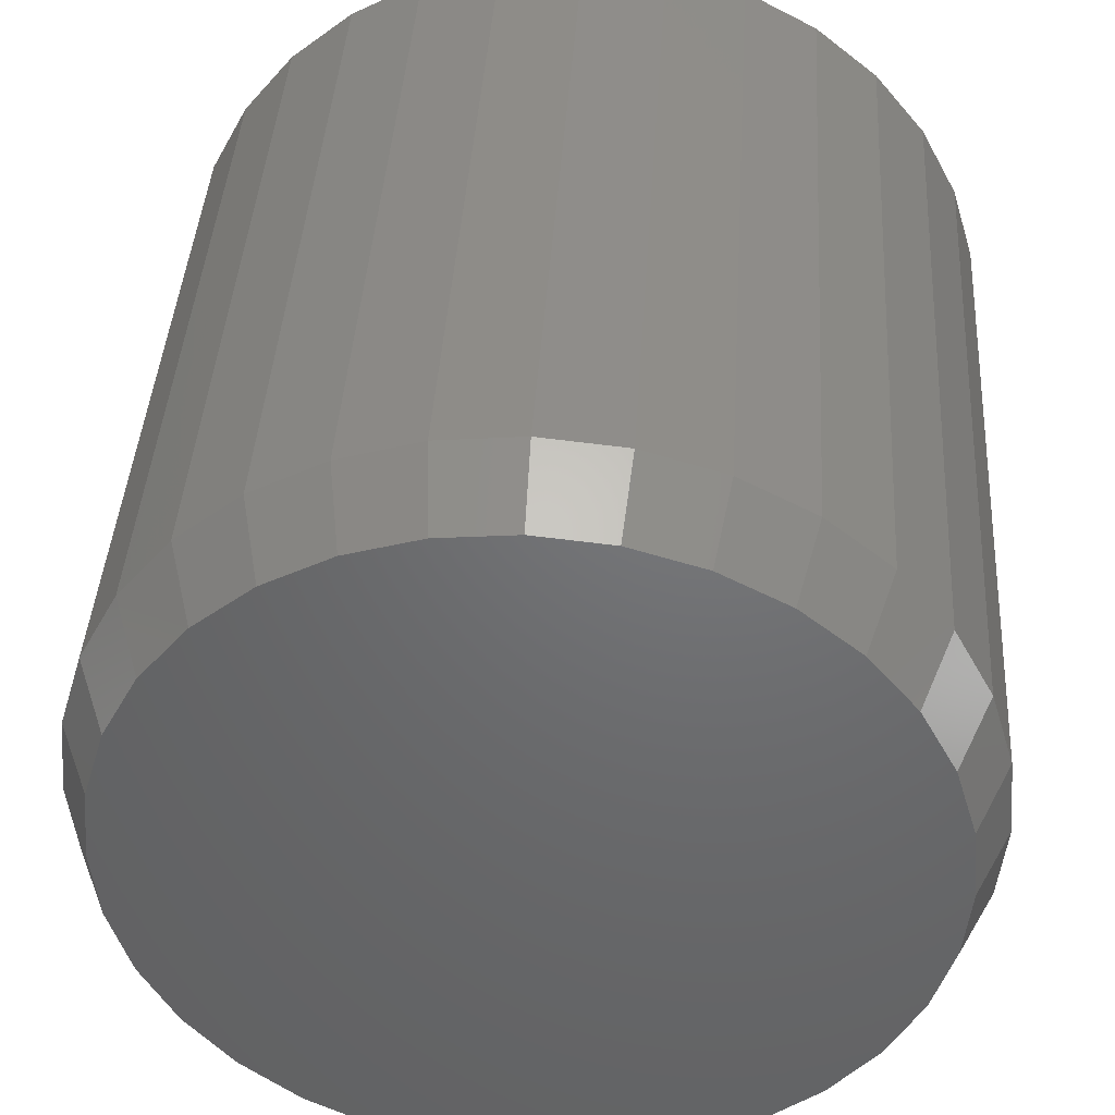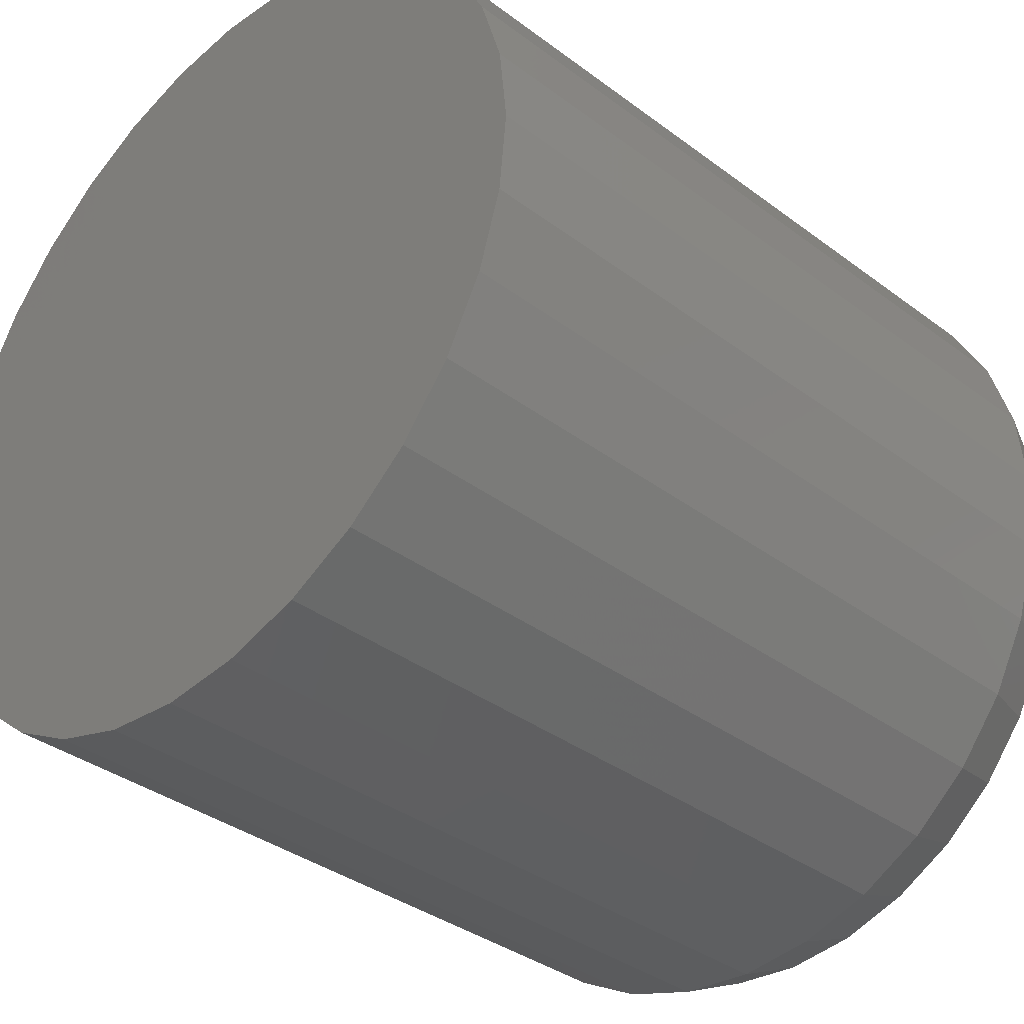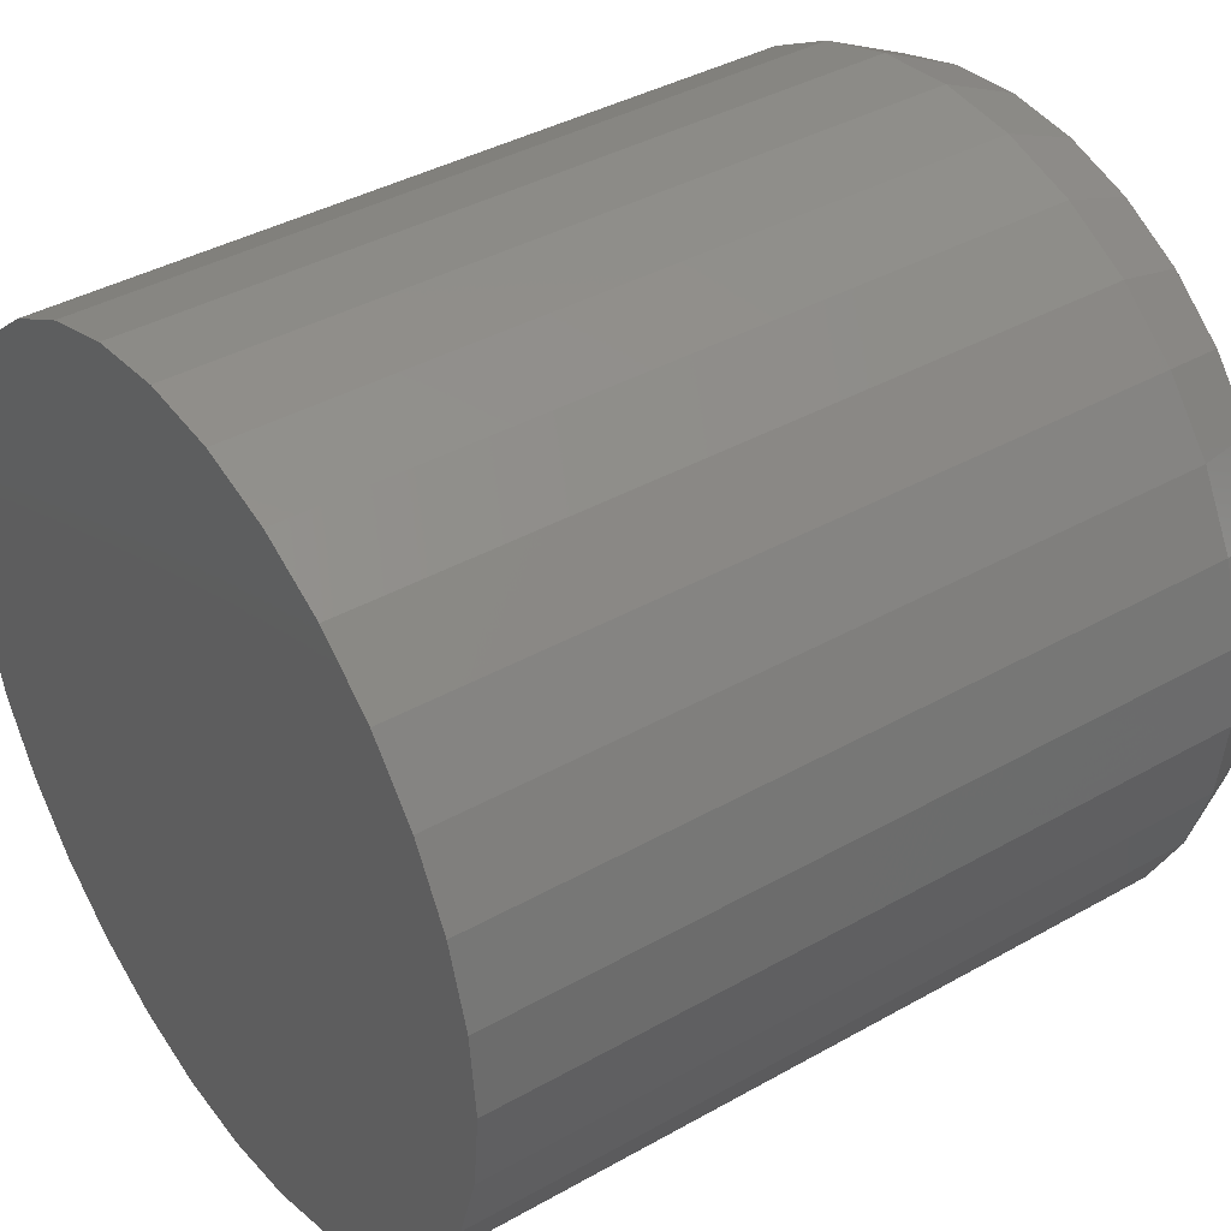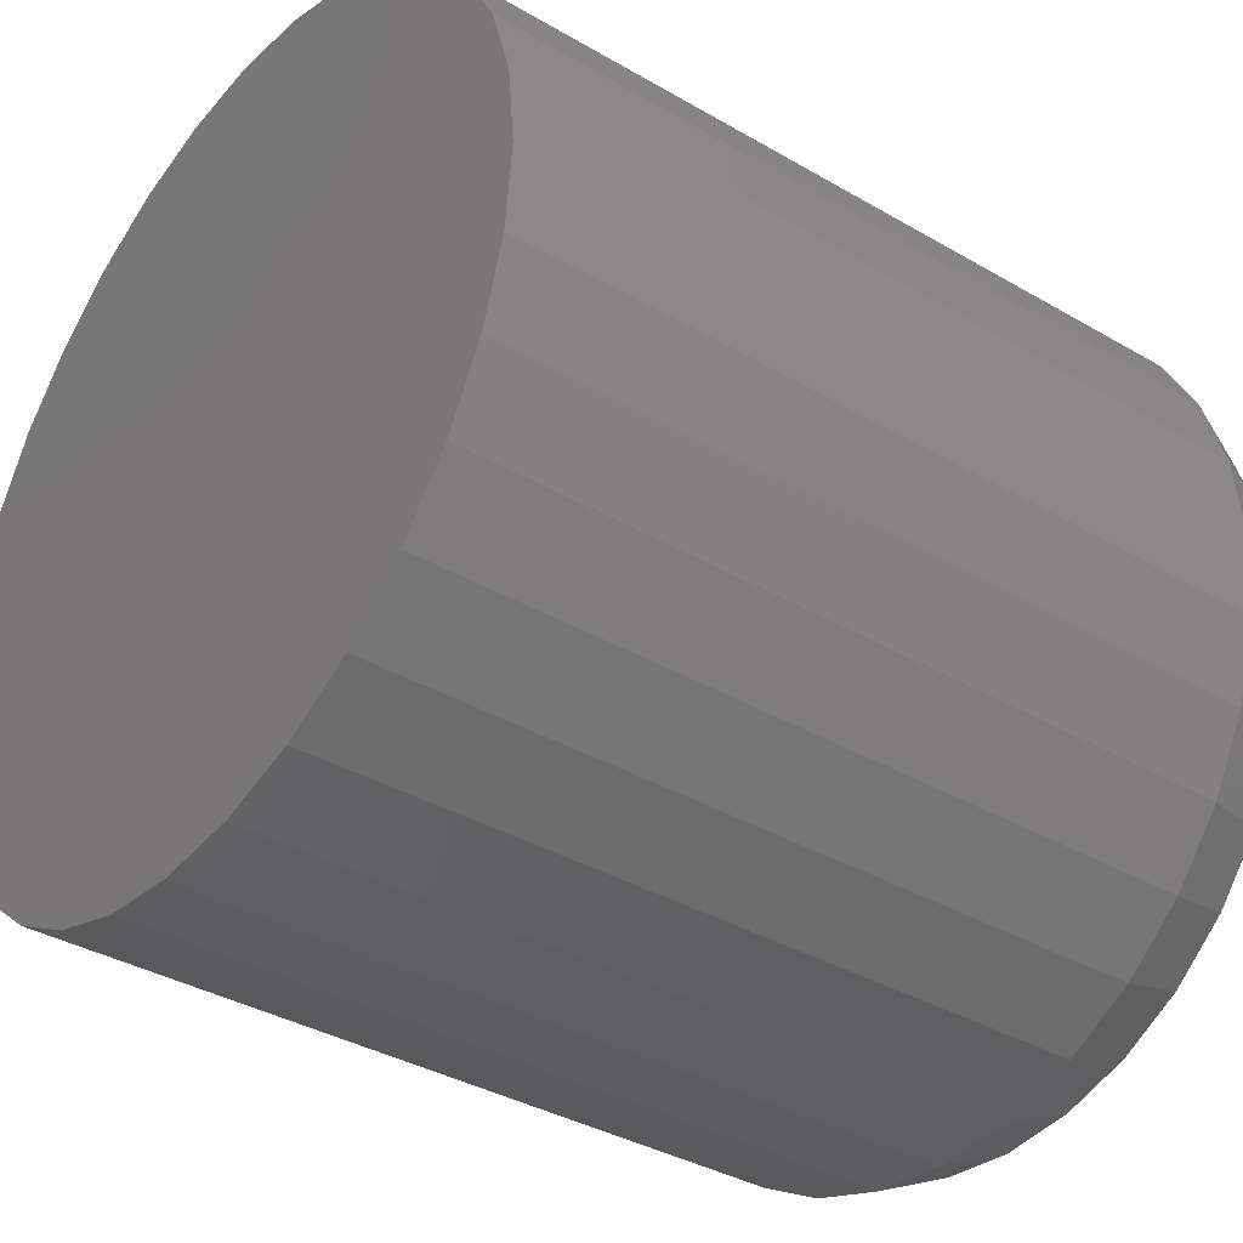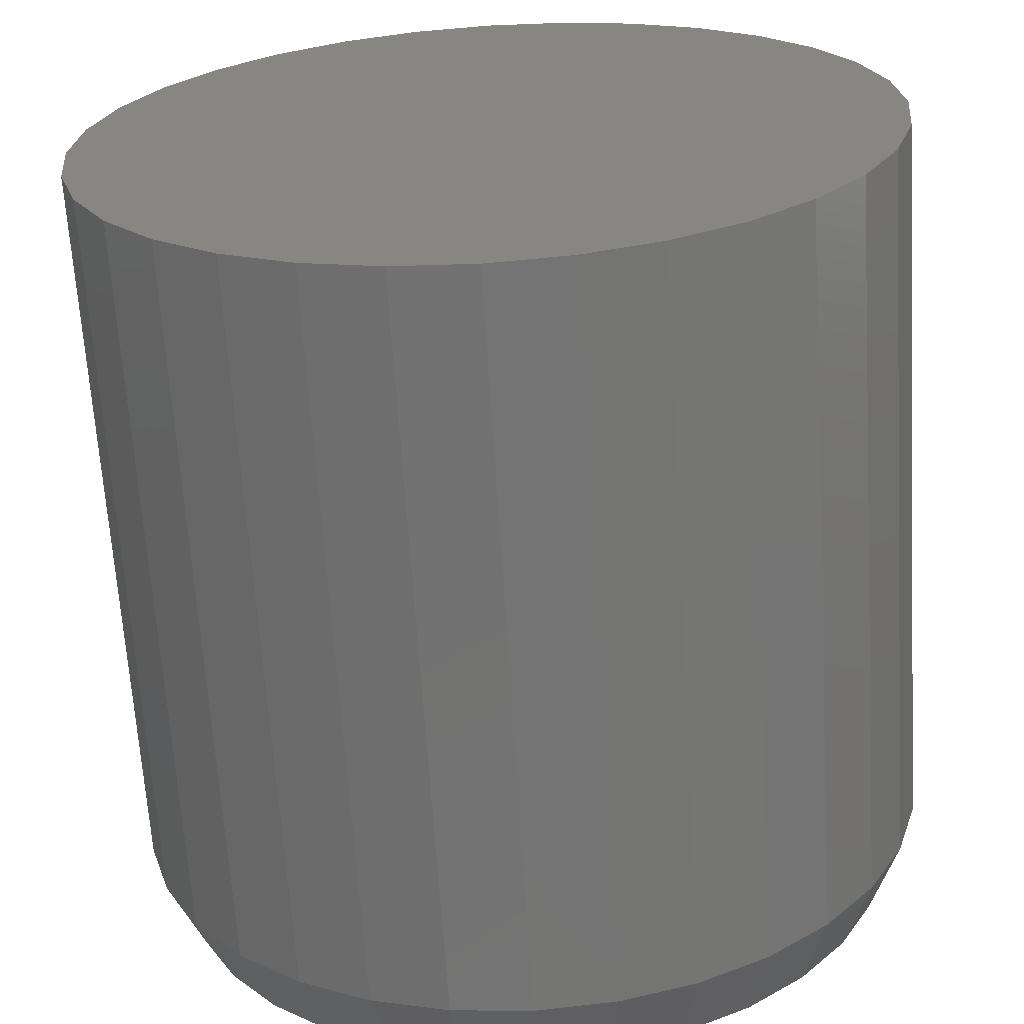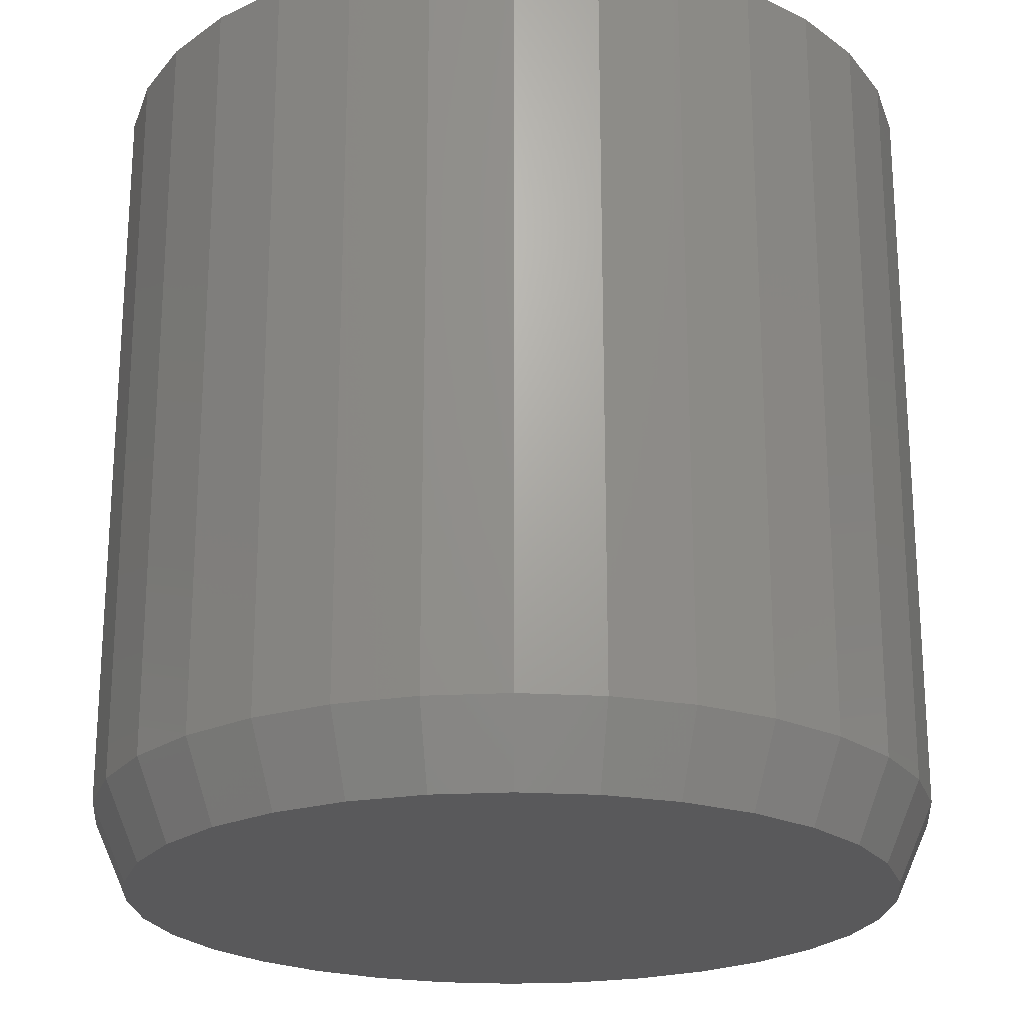
<metadata>
{"format":"stl","ext":"stl","renderer":"f3d","projection":"perspective","resolution":1024,"background":"white","views":[{"elev":40.8,"azim":-176.5,"up":"+Y"},{"elev":-35.9,"azim":45.5,"up":"+Y"},{"elev":39.5,"azim":54.9,"up":"+Y"},{"elev":-36.2,"azim":52.6,"up":"+Y"},{"elev":-65.9,"azim":3.6,"up":"+Y"},{"elev":-22.3,"azim":-79.0,"up":"+Z"}]}
</metadata>
<code>
# stl→obj: 96 verts, 188 faces
v 0.004936 0.3438 0
v 0.072 0.3371 0
v -0.06213 0.3371 0
v 0.004934 -0.3438 0
v -0.06213 -0.3371 0
v 0.072 -0.3371 0
v -0.1266 -0.3176 0
v 0.1365 -0.3176 0
v -0.186 -0.2858 0
v 0.1959 -0.2858 0
v -0.2381 -0.2431 0
v 0.248 -0.2431 0
v -0.2809 -0.191 0
v 0.2908 -0.191 0
v -0.3126 -0.1315 0
v 0.3225 -0.1315 0
v -0.3322 -0.06706 0
v 0.3421 -0.06706 0
v -0.3388 3.949e-06 0
v 0.3487 8.258e-17 0
v -0.3322 0.06707 0
v 0.3421 0.06706 0
v -0.3126 0.1316 0
v 0.3225 0.1315 0
v -0.2809 0.191 0
v 0.2908 0.191 0
v -0.2381 0.2431 0
v 0.248 0.2431 0
v -0.186 0.2858 0
v 0.1959 0.2858 0
v -0.1266 0.3176 0
v 0.1365 0.3176 0
v 0.3799 -9.185e-17 0.07031
v 0.3799 0 0.75
v 0.3727 -0.07316 0.07031
v 0.3727 -0.07316 0.75
v 0.3514 -0.1435 0.07031
v 0.3514 -0.1435 0.75
v 0.3167 -0.2083 0.07031
v 0.3167 -0.2083 0.75
v 0.2701 -0.2652 0.07031
v 0.2701 -0.2652 0.75
v 0.2133 -0.3118 0.07031
v 0.2133 -0.3118 0.75
v 0.1484 -0.3465 0.07031
v 0.1484 -0.3465 0.75
v 0.07809 -0.3678 0.07031
v 0.07809 -0.3678 0.75
v 0.004934 -0.375 0.07031
v 0.004934 -0.375 0.75
v -0.06822 -0.3678 0.07031
v -0.06822 -0.3678 0.75
v -0.1386 -0.3465 0.07031
v -0.1386 -0.3465 0.75
v -0.2034 -0.3118 0.07031
v -0.2034 -0.3118 0.75
v -0.2602 -0.2652 0.07031
v -0.2602 -0.2652 0.75
v -0.3069 -0.2083 0.07031
v -0.3069 -0.2083 0.75
v -0.3415 -0.1435 0.07031
v -0.3415 -0.1435 0.75
v -0.3629 -0.07316 0.07031
v -0.3629 -0.07316 0.75
v -0.3701 4.592e-17 0.07031
v -0.3701 4.592e-17 0.75
v -0.3629 0.07316 0.07031
v -0.3629 0.07316 0.75
v -0.3415 0.1435 0.07031
v -0.3415 0.1435 0.75
v -0.3069 0.2083 0.07031
v -0.3069 0.2083 0.75
v -0.2602 0.2652 0.07031
v -0.2602 0.2652 0.75
v -0.2034 0.3118 0.07031
v -0.2034 0.3118 0.75
v -0.1386 0.3465 0.07031
v -0.1386 0.3465 0.75
v -0.06822 0.3678 0.07031
v -0.06822 0.3678 0.75
v 0.004934 0.375 0.07031
v 0.004934 0.375 0.75
v 0.07809 0.3678 0.07031
v 0.07809 0.3678 0.75
v 0.1484 0.3465 0.07031
v 0.1484 0.3465 0.75
v 0.2133 0.3118 0.07031
v 0.2133 0.3118 0.75
v 0.2701 0.2652 0.07031
v 0.2701 0.2652 0.75
v 0.3167 0.2083 0.07031
v 0.3167 0.2083 0.75
v 0.3514 0.1435 0.07031
v 0.3514 0.1435 0.75
v 0.3727 0.07316 0.07031
v 0.3727 0.07316 0.75
f 1 2 3
f 4 5 6
f 6 5 7
f 6 7 8
f 8 7 9
f 8 9 10
f 10 9 11
f 10 11 12
f 12 11 13
f 12 13 14
f 14 13 15
f 14 15 16
f 16 15 17
f 16 17 18
f 18 17 19
f 18 19 20
f 20 19 21
f 20 21 22
f 22 21 23
f 22 23 24
f 24 23 25
f 24 25 26
f 26 25 27
f 26 27 28
f 28 27 29
f 28 29 30
f 30 29 31
f 30 31 32
f 32 31 3
f 32 3 2
f 33 34 35
f 35 34 36
f 35 36 37
f 37 36 38
f 37 38 39
f 39 38 40
f 39 40 41
f 41 40 42
f 41 42 43
f 43 42 44
f 43 44 45
f 45 44 46
f 45 46 47
f 47 46 48
f 47 48 49
f 49 48 50
f 49 50 51
f 51 50 52
f 51 52 53
f 53 52 54
f 53 54 55
f 55 54 56
f 55 56 57
f 57 56 58
f 57 58 59
f 59 58 60
f 59 60 61
f 61 60 62
f 61 62 63
f 63 62 64
f 63 64 65
f 65 64 66
f 65 66 67
f 67 66 68
f 67 68 69
f 69 68 70
f 69 70 71
f 71 70 72
f 71 72 73
f 73 72 74
f 73 74 75
f 75 74 76
f 75 76 77
f 77 76 78
f 77 78 79
f 79 78 80
f 79 80 81
f 81 80 82
f 81 82 83
f 83 82 84
f 83 84 85
f 85 84 86
f 85 86 87
f 87 86 88
f 87 88 89
f 89 88 90
f 89 90 91
f 91 90 92
f 91 92 93
f 93 92 94
f 93 94 95
f 95 94 96
f 95 96 33
f 33 96 34
f 20 33 18
f 18 33 35
f 18 35 16
f 16 35 37
f 16 37 14
f 14 37 39
f 14 39 12
f 12 39 41
f 12 41 10
f 10 41 43
f 10 43 8
f 8 43 45
f 8 45 6
f 6 45 47
f 6 47 4
f 4 47 49
f 4 49 5
f 5 49 51
f 5 51 7
f 7 51 53
f 7 53 9
f 9 53 55
f 9 55 11
f 11 55 57
f 11 57 13
f 13 57 59
f 13 59 15
f 15 59 61
f 15 61 17
f 17 61 63
f 17 63 19
f 19 63 65
f 19 65 21
f 21 65 67
f 21 67 23
f 23 67 69
f 23 69 25
f 25 69 71
f 25 71 27
f 27 71 73
f 27 73 29
f 29 73 75
f 29 75 31
f 31 75 77
f 31 77 3
f 3 77 79
f 3 79 1
f 1 79 81
f 1 81 2
f 2 81 83
f 2 83 32
f 32 83 85
f 32 85 30
f 30 85 87
f 30 87 28
f 28 87 89
f 28 89 26
f 26 89 91
f 26 91 24
f 24 91 93
f 24 93 22
f 22 93 95
f 22 95 20
f 20 95 33
f 80 84 82
f 84 80 86
f 86 80 78
f 86 78 88
f 88 78 76
f 88 76 90
f 90 76 74
f 90 74 92
f 92 74 72
f 92 72 94
f 94 72 70
f 94 70 96
f 96 70 68
f 96 68 34
f 34 68 66
f 34 66 36
f 36 66 64
f 36 64 38
f 38 64 62
f 38 62 40
f 40 62 60
f 40 60 42
f 42 60 58
f 42 58 44
f 44 58 56
f 44 56 46
f 46 56 54
f 46 54 48
f 48 54 52
f 48 52 50

</code>
